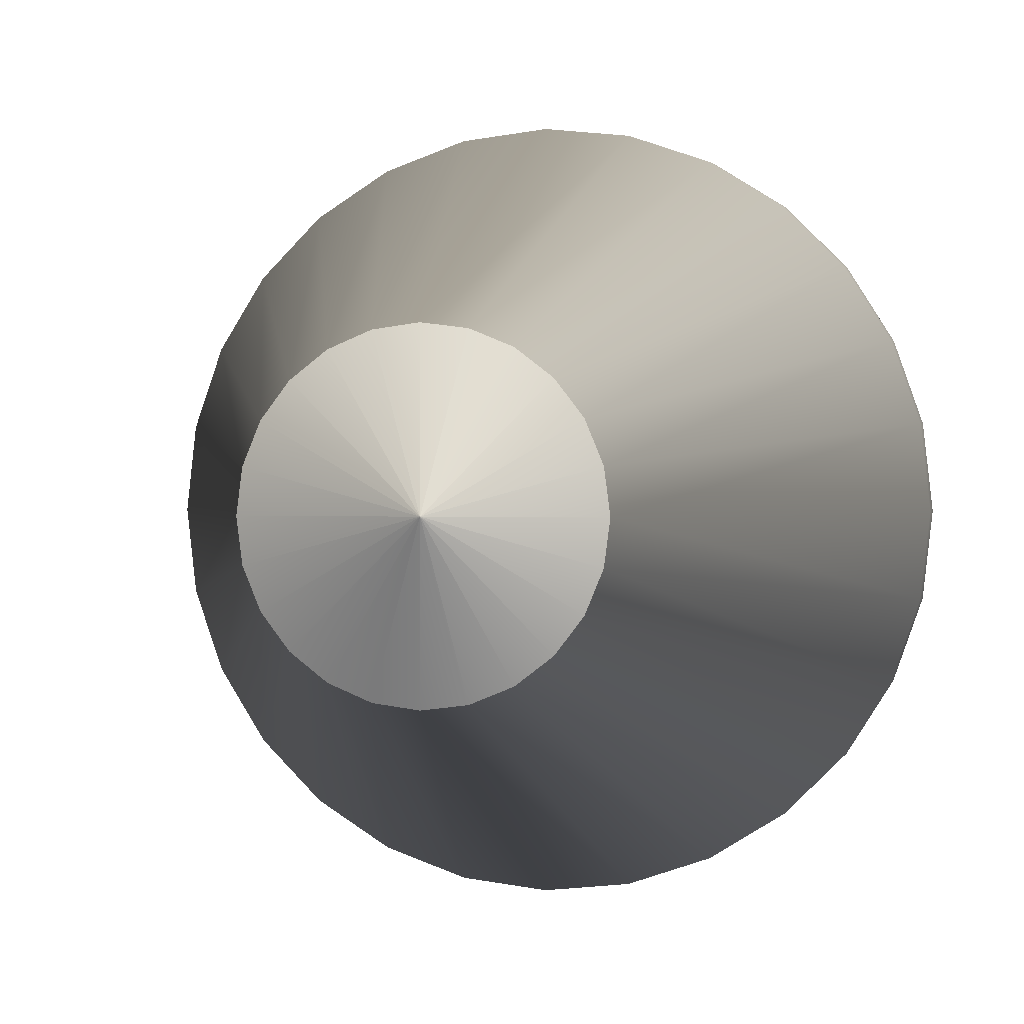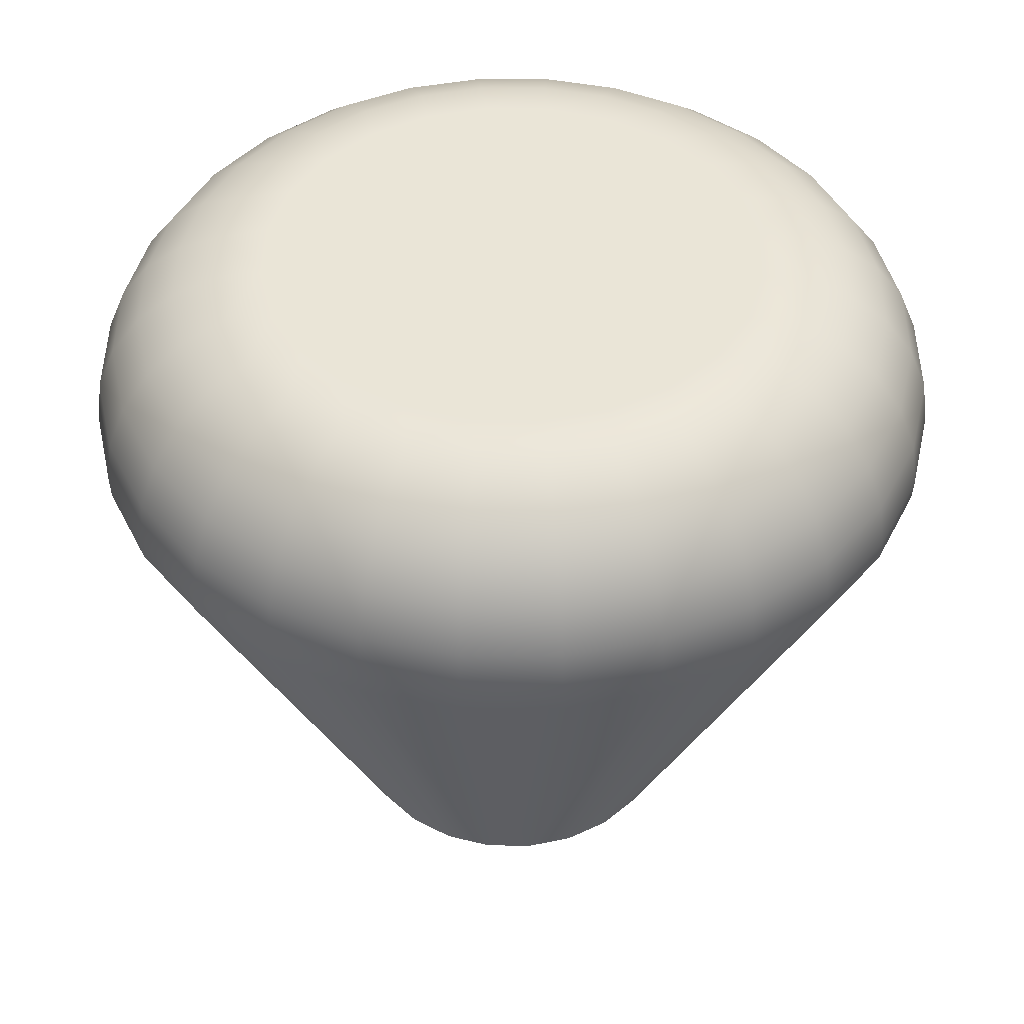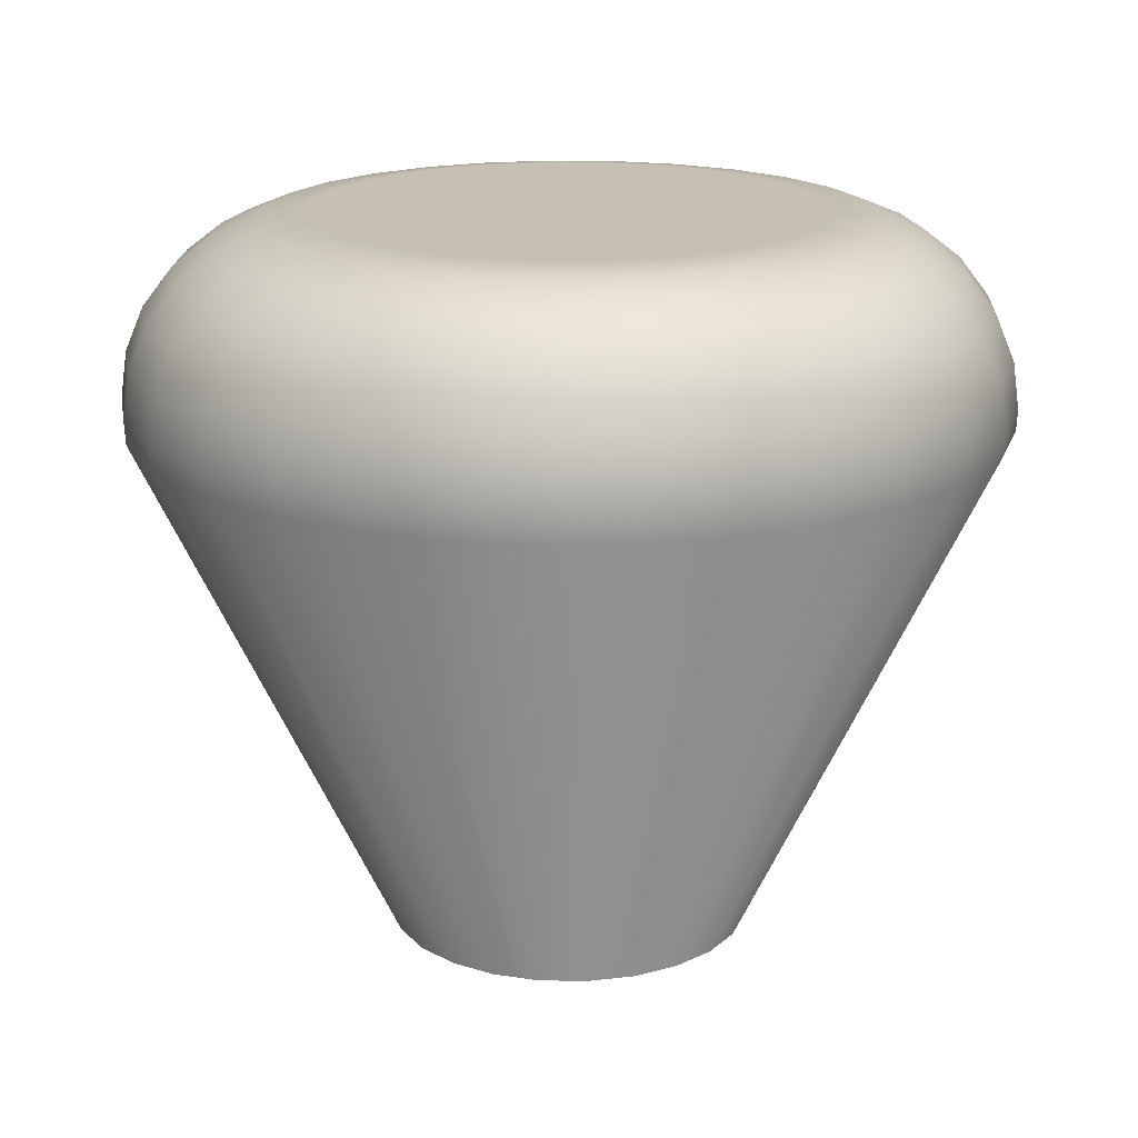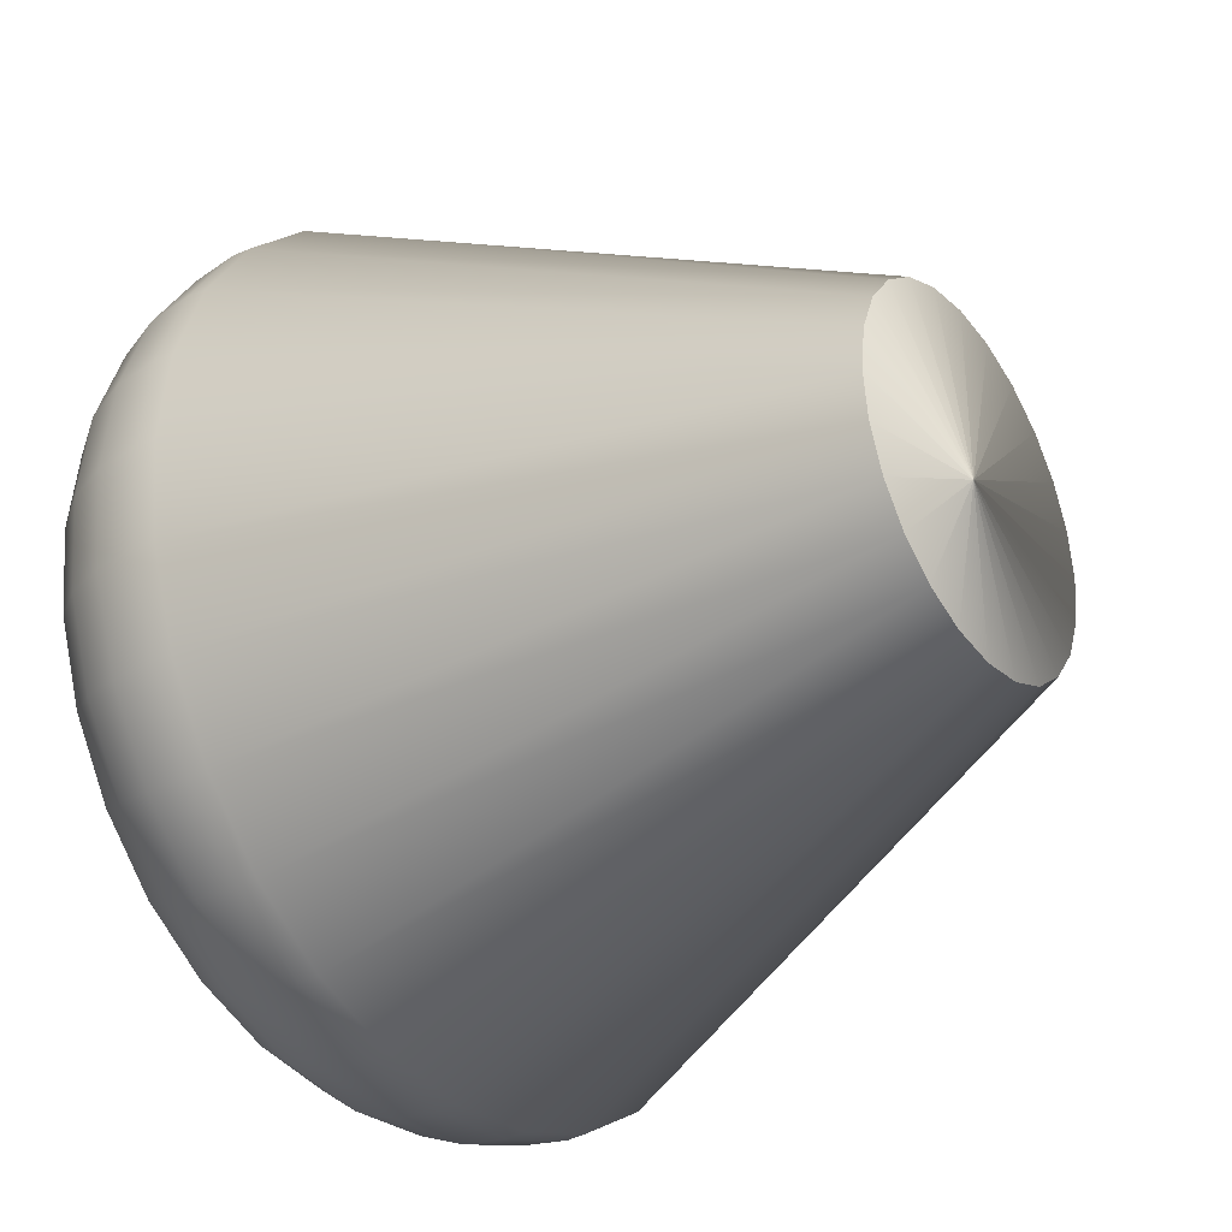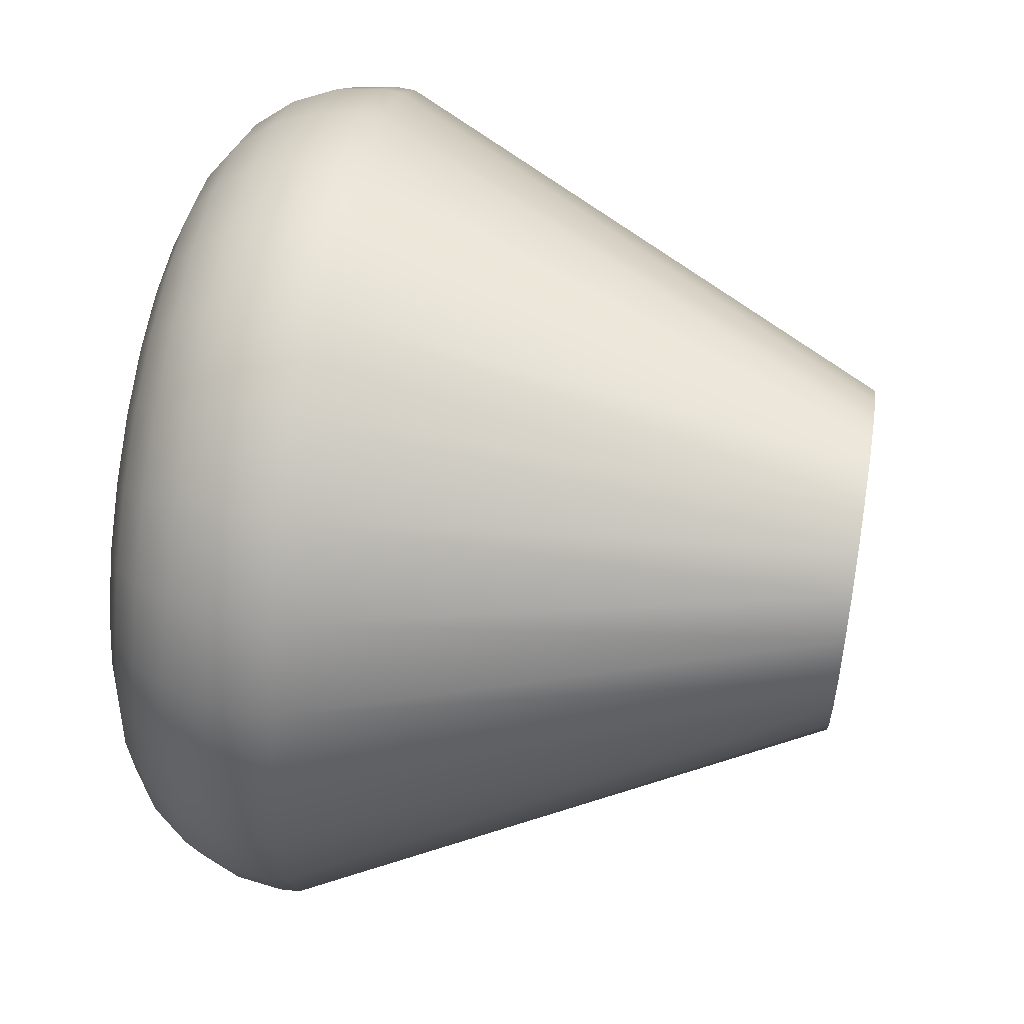
<metadata>
{"format":"obj","ext":"obj","renderer":"f3d","projection":"perspective","resolution":1024,"background":"white","views":[{"elev":0.7,"azim":-166.3,"up":"+Y"},{"elev":44.3,"azim":-6.3,"up":"+Z"},{"elev":18.1,"azim":9.3,"up":"+Z"},{"elev":-33.5,"azim":124.6,"up":"+Y"},{"elev":56.0,"azim":99.6,"up":"+Y"}]}
</metadata>
<code>
v -76.83 5.288 128.9
v -76.77 5.302 130
v -76.23 -2.1e-05 128.9
v -76.17 -2.1e-05 130
v -76.83 -5.288 128.9
v -76.77 -5.302 130
v -78.59 -10.31 128.9
v -78.53 -10.34 130
v -81.42 -14.82 128.9
v -81.37 -14.86 130
v -85.18 -18.58 128.9
v -85.14 -18.63 130
v -89.69 -21.41 128.9
v -89.66 -21.47 130
v -94.71 -23.17 128.9
v -94.7 -23.23 130
v -100 -23.77 128.9
v -100 -23.83 130
v -105.3 -23.17 128.9
v -105.3 -23.23 130
v -110.3 -21.41 128.9
v -110.3 -21.47 130
v -114.8 -18.58 128.9
v -114.9 -18.63 130
v -118.6 -14.82 128.9
v -118.6 -14.86 130
v -121.4 -10.31 128.9
v -121.5 -10.34 130
v -123.2 -5.288 128.9
v -123.2 -5.302 130
v -123.8 -2.1e-05 128.9
v -123.8 -2.1e-05 130
v -123.2 5.288 128.9
v -123.2 5.302 130
v -121.4 10.31 128.9
v -121.5 10.34 130
v -118.6 14.82 128.9
v -118.6 14.86 130
v -114.8 18.58 128.9
v -114.9 18.63 130
v -110.3 21.41 128.9
v -110.3 21.47 130
v -105.3 23.17 128.9
v -105.3 23.23 130
v -100 23.77 128.9
v -100 23.83 130
v -94.71 23.17 128.9
v -94.7 23.23 130
v -89.69 21.41 128.9
v -89.66 21.47 130
v -85.18 18.58 128.9
v -85.14 18.63 130
v -81.42 14.82 128.9
v -81.37 14.86 130
v -78.59 10.31 128.9
v -78.53 10.34 130
v -86.64 -3.579 140
v -84 -3.653 139.7
v -86.17 -2.3e-05 140
v -83.58 -2.3e-05 139.7
v -84 3.653 139.7
v -81.17 -2.3e-05 138.7
v -81.64 4.189 138.7
v -79.1 -2.2e-05 137.1
v -79.63 4.65 137.1
v -77.51 -2.2e-05 135
v -78.08 5.004 135
v -76.51 -2.2e-05 132.6
v -77.1 5.226 132.6
v -85.21 -7.122 139.7
v -88.03 -6.914 140
v -87.17 -10.23 139.7
v -90.22 -9.777 140
v -89.77 -12.83 139.7
v -93.09 -11.97 140
v -92.88 -14.79 139.7
v -96.42 -13.36 140
v -96.35 -16 139.7
v -100 -13.83 140
v -100 -16.42 139.7
v -103.7 -16 139.7
v -104.2 -18.36 138.7
v -108.2 -16.96 138.7
v -109.1 -18.83 137.1
v -113 -16.34 137.1
v -114 -17.58 135
v -117.6 -14.02 135
v -118.4 -14.64 132.6
v -121.2 -10.19 132.6
v -103.6 -13.36 140
v -107.1 -14.79 139.7
v -111.7 -14.72 138.7
v -116.3 -13.03 137.1
v -120.3 -9.757 135
v -122.9 -5.226 132.6
v -106.9 -11.97 140
v -110.2 -12.83 139.7
v -114.7 -11.74 138.7
v -118.8 -9.068 137.1
v -121.9 -5.004 135
v -123.5 -2.2e-05 132.6
v -109.8 -9.777 140
v -112.8 -10.23 139.7
v -117 -8.169 138.7
v -120.4 -4.65 137.1
v -122.5 -2.2e-05 135
v -122.9 5.226 132.6
v -112 -6.914 140
v -114.8 -7.122 139.7
v -118.4 -4.19 138.7
v -120.9 -2.2e-05 137.1
v -121.9 5.004 135
v -121.2 10.19 132.6
v -113.4 -3.579 140
v -116 -3.653 139.7
v -118.8 -2.3e-05 138.7
v -120.4 4.65 137.1
v -120.3 9.757 135
v -118.4 14.64 132.6
v -113.8 -2.3e-05 140
v -116.4 -2.3e-05 139.7
v -118.4 4.189 138.7
v -118.8 9.067 137.1
v -117.6 14.02 135
v -114.6 18.36 132.6
v -116 3.653 139.7
v -113.4 3.579 140
v -114.8 7.122 139.7
v -112 6.914 140
v -112.8 10.23 139.7
v -109.8 9.777 140
v -110.2 12.83 139.7
v -106.9 11.97 140
v -107.1 14.79 139.7
v -103.6 13.36 140
v -103.7 16 139.7
v -100 13.83 140
v -100 16.42 139.7
v -96.35 16 139.7
v -95.81 18.36 138.7
v -91.83 16.96 138.7
v -90.93 18.83 137.1
v -86.97 16.34 137.1
v -85.98 17.58 135
v -82.42 14.02 135
v -81.64 14.64 132.6
v -78.84 10.19 132.6
v -96.42 13.36 140
v -92.88 14.79 139.7
v -88.26 14.72 138.7
v -83.66 13.03 137.1
v -79.74 9.757 135
v -93.09 11.97 140
v -89.77 12.83 139.7
v -85.28 11.74 138.7
v -81.17 9.067 137.1
v -90.22 9.777 140
v -87.17 10.23 139.7
v -83.04 8.169 138.7
v -88.03 6.914 140
v -85.21 7.122 139.7
v -86.64 3.579 140
v -81.64 -4.19 138.7
v -83.04 -8.169 138.7
v -85.28 -11.74 138.7
v -88.26 -14.72 138.7
v -91.83 -16.96 138.7
v -95.81 -18.36 138.7
v -100 -18.83 138.7
v -79.63 -4.65 137.1
v -81.17 -9.068 137.1
v -83.66 -13.03 137.1
v -86.97 -16.34 137.1
v -90.93 -18.83 137.1
v -95.35 -20.37 137.1
v -100 -20.9 137.1
v -104.7 -20.37 137.1
v -78.08 -5.004 135
v -79.74 -9.757 135
v -82.42 -14.02 135
v -85.98 -17.58 135
v -90.24 -20.26 135
v -95 -21.92 135
v -100 -22.49 135
v -105 -21.92 135
v -109.8 -20.26 135
v -77.1 -5.226 132.6
v -78.84 -10.19 132.6
v -81.64 -14.64 132.6
v -85.36 -18.36 132.6
v -89.81 -21.16 132.6
v -94.77 -22.9 132.6
v -100 -23.49 132.6
v -105.2 -22.9 132.6
v -110.2 -21.16 132.6
v -114.6 -18.36 132.6
v -85.36 18.36 132.6
v -89.81 21.16 132.6
v -94.77 22.9 132.6
v -100 23.49 132.6
v -105.2 22.9 132.6
v -110.2 21.16 132.6
v -90.24 20.26 135
v -95.35 20.37 137.1
v -100 18.83 138.7
v -95 21.92 135
v -100 22.49 135
v -105 21.92 135
v -109.8 20.26 135
v -114 17.58 135
v -100 20.9 137.1
v -104.2 18.36 138.7
v -104.7 20.37 137.1
v -109.1 18.83 137.1
v -113 16.34 137.1
v -116.3 13.03 137.1
v -108.2 16.96 138.7
v -111.7 14.72 138.7
v -114.7 11.74 138.7
v -117 8.169 138.7
v -90.34 2.588  100
v -90 -1e-06  100
v -91.34 5  100
v -92.93 7.071  100
v -95 8.66  100
v -97.41 9.659  100
v -100 10  100
v -102.6 9.659  100
v -105 8.66  100
v -107.1 7.071  100
v -108.7 5  100
v -109.7 2.588  100
v -110 -1e-06  100
v -109.7 -2.588  100
v -108.7 -5  100
v -107.1 -7.071  100
v -105 -8.66  100
v -102.6 -9.659  100
v -100 -10  100
v -97.41 -9.659  100
v -95 -8.66  100
v -92.93 -7.071  100
v -91.34 -5  100
v -90.34 -2.588  100
v -100 0  100
f 1 2 3
f 3 2 4
f 3 4 5
f 5 4 6
f 5 6 7
f 7 6 8
f 7 8 9
f 9 8 10
f 9 10 11
f 11 10 12
f 11 12 13
f 13 12 14
f 13 14 15
f 15 14 16
f 15 16 17
f 17 16 18
f 17 18 19
f 19 18 20
f 19 20 21
f 21 20 22
f 21 22 23
f 23 22 24
f 23 24 25
f 25 24 26
f 25 26 27
f 27 26 28
f 27 28 29
f 29 28 30
f 29 30 31
f 31 30 32
f 31 32 33
f 33 32 34
f 33 34 35
f 35 34 36
f 35 36 37
f 37 36 38
f 37 38 39
f 39 38 40
f 39 40 41
f 41 40 42
f 41 42 43
f 43 42 44
f 43 44 45
f 45 44 46
f 45 46 47
f 47 46 48
f 47 48 49
f 49 48 50
f 49 50 51
f 51 50 52
f 51 52 53
f 53 52 54
f 53 54 55
f 55 54 56
f 55 56 1
f 1 56 2
f 57 58 59
f 59 58 60
f 59 60 61
f 61 60 62
f 61 62 63
f 63 62 64
f 63 64 65
f 65 64 66
f 65 66 67
f 67 66 68
f 67 68 69
f 69 68 4
f 69 4 2
f 58 57 70
f 70 57 71
f 70 71 72
f 72 71 73
f 72 73 74
f 74 73 75
f 74 75 76
f 76 75 77
f 76 77 78
f 78 77 79
f 78 79 80
f 80 79 81
f 80 81 82
f 82 81 83
f 82 83 84
f 84 83 85
f 84 85 86
f 86 85 87
f 86 87 88
f 88 87 89
f 88 89 28
f 28 89 30
f 79 90 81
f 81 90 91
f 81 91 83
f 83 91 92
f 83 92 85
f 85 92 93
f 85 93 87
f 87 93 94
f 87 94 89
f 89 94 95
f 89 95 30
f 30 95 32
f 90 96 91
f 91 96 97
f 91 97 92
f 92 97 98
f 92 98 93
f 93 98 99
f 93 99 94
f 94 99 100
f 94 100 95
f 95 100 101
f 95 101 32
f 32 101 34
f 96 102 97
f 97 102 103
f 97 103 98
f 98 103 104
f 98 104 99
f 99 104 105
f 99 105 100
f 100 105 106
f 100 106 101
f 101 106 107
f 101 107 34
f 34 107 36
f 102 108 103
f 103 108 109
f 103 109 104
f 104 109 110
f 104 110 105
f 105 110 111
f 105 111 106
f 106 111 112
f 106 112 107
f 107 112 113
f 107 113 36
f 36 113 38
f 108 114 109
f 109 114 115
f 109 115 110
f 110 115 116
f 110 116 111
f 111 116 117
f 111 117 112
f 112 117 118
f 112 118 113
f 113 118 119
f 113 119 38
f 38 119 40
f 114 120 115
f 115 120 121
f 115 121 116
f 116 121 122
f 116 122 117
f 117 122 123
f 117 123 118
f 118 123 124
f 118 124 119
f 119 124 125
f 119 125 40
f 40 125 42
f 121 120 126
f 126 120 127
f 126 127 128
f 128 127 129
f 128 129 130
f 130 129 131
f 130 131 132
f 132 131 133
f 132 133 134
f 134 133 135
f 134 135 136
f 136 135 137
f 136 137 138
f 138 137 139
f 138 139 140
f 140 139 141
f 140 141 142
f 142 141 143
f 142 143 144
f 144 143 145
f 144 145 146
f 146 145 147
f 146 147 56
f 56 147 2
f 137 148 139
f 139 148 149
f 139 149 141
f 141 149 150
f 141 150 143
f 143 150 151
f 143 151 145
f 145 151 152
f 145 152 147
f 147 152 69
f 147 69 2
f 148 153 149
f 149 153 154
f 149 154 150
f 150 154 155
f 150 155 151
f 151 155 156
f 151 156 152
f 152 156 67
f 152 67 69
f 153 157 154
f 154 157 158
f 154 158 155
f 155 158 159
f 155 159 156
f 156 159 65
f 156 65 67
f 157 160 158
f 158 160 161
f 158 161 159
f 159 161 63
f 159 63 65
f 160 162 161
f 161 162 61
f 161 61 63
f 162 59 61
f 122 121 126
f 62 60 163
f 163 60 58
f 163 58 164
f 164 58 70
f 164 70 165
f 165 70 72
f 165 72 166
f 166 72 74
f 166 74 167
f 167 74 76
f 167 76 168
f 168 76 78
f 168 78 169
f 169 78 80
f 169 80 82
f 64 62 170
f 170 62 163
f 170 163 171
f 171 163 164
f 171 164 172
f 172 164 165
f 172 165 173
f 173 165 166
f 173 166 174
f 174 166 167
f 174 167 175
f 175 167 168
f 175 168 176
f 176 168 169
f 176 169 177
f 177 169 82
f 177 82 84
f 66 64 178
f 178 64 170
f 178 170 179
f 179 170 171
f 179 171 180
f 180 171 172
f 180 172 181
f 181 172 173
f 181 173 182
f 182 173 174
f 182 174 183
f 183 174 175
f 183 175 184
f 184 175 176
f 184 176 185
f 185 176 177
f 185 177 186
f 186 177 84
f 186 84 86
f 6 4 68
f 68 66 187
f 187 66 178
f 187 178 188
f 188 178 179
f 188 179 189
f 189 179 180
f 189 180 190
f 190 180 181
f 190 181 191
f 191 181 182
f 191 182 192
f 192 182 183
f 192 183 193
f 193 183 184
f 193 184 194
f 194 184 185
f 194 185 195
f 195 185 186
f 195 186 196
f 196 186 86
f 196 86 88
f 146 56 54
f 146 54 197
f 197 54 52
f 197 52 198
f 198 52 50
f 198 50 199
f 199 50 48
f 199 48 200
f 200 48 46
f 200 46 201
f 201 46 44
f 201 44 202
f 202 44 42
f 202 42 125
f 146 197 144
f 144 197 203
f 144 203 142
f 142 203 204
f 142 204 140
f 140 204 205
f 140 205 138
f 138 205 136
f 203 197 198
f 203 198 206
f 206 198 199
f 206 199 207
f 207 199 200
f 207 200 208
f 208 200 201
f 208 201 209
f 209 201 202
f 209 202 210
f 210 202 125
f 210 125 124
f 203 206 204
f 204 206 211
f 204 211 205
f 205 211 212
f 205 212 136
f 136 212 134
f 211 206 207
f 211 207 213
f 213 207 208
f 213 208 214
f 214 208 209
f 214 209 215
f 215 209 210
f 215 210 216
f 216 210 124
f 216 124 123
f 211 213 212
f 212 213 217
f 212 217 134
f 134 217 132
f 217 213 214
f 217 214 218
f 218 214 215
f 218 215 219
f 219 215 216
f 219 216 220
f 220 216 123
f 220 123 122
f 130 132 218
f 218 132 217
f 130 218 219
f 128 130 219
f 128 219 220
f 126 128 220
f 126 220 122
f 88 28 26
f 196 88 26
f 196 26 24
f 195 196 24
f 195 24 22
f 194 195 22
f 194 22 20
f 193 194 20
f 193 20 18
f 192 193 18
f 192 18 16
f 191 192 16
f 191 16 14
f 190 191 14
f 190 14 12
f 189 190 12
f 189 12 10
f 188 189 10
f 188 10 8
f 187 188 8
f 187 8 6
f 68 187 6
f 221 1 222
f 222 1 3
f 222 3 5
f 1 221 55
f 55 221 223
f 55 223 53
f 53 223 224
f 53 224 51
f 51 224 225
f 51 225 49
f 49 225 226
f 49 226 47
f 47 226 227
f 47 227 45
f 45 227 43
f 43 227 228
f 43 228 41
f 41 228 229
f 41 229 39
f 39 229 230
f 39 230 37
f 37 230 231
f 37 231 35
f 35 231 232
f 35 232 33
f 33 232 233
f 33 233 31
f 31 233 29
f 29 233 234
f 29 234 27
f 27 234 235
f 27 235 25
f 25 235 236
f 25 236 23
f 23 236 237
f 23 237 21
f 21 237 238
f 21 238 19
f 19 238 239
f 19 239 17
f 17 239 15
f 15 239 240
f 15 240 13
f 13 240 241
f 13 241 11
f 11 241 242
f 11 242 9
f 9 242 243
f 9 243 7
f 7 243 244
f 7 244 5
f 5 244 222
f 162 127 59
f 59 127 120
f 59 120 57
f 57 120 114
f 57 114 71
f 71 114 108
f 71 108 73
f 73 108 102
f 73 102 75
f 75 102 96
f 75 96 77
f 77 96 90
f 77 90 79
f 127 162 129
f 129 162 160
f 129 160 131
f 131 160 157
f 131 157 133
f 133 157 153
f 133 153 135
f 135 153 148
f 135 148 137
f 244 245 222
f 242 245 243
f 240 245 241
f 238 245 239
f 236 245 237
f 234 245 235
f 232 245 233
f 230 245 231
f 228 245 229
f 226 245 227
f 224 245 225
f 221 245 223
f 233 245 234
f 241 245 242
f 225 245 226
f 235 245 236
f 237 245 238
f 239 245 240
f 243 245 244
f 222 245 221
f 223 245 224
f 227 245 228
f 229 245 230
f 231 245 232

</code>
